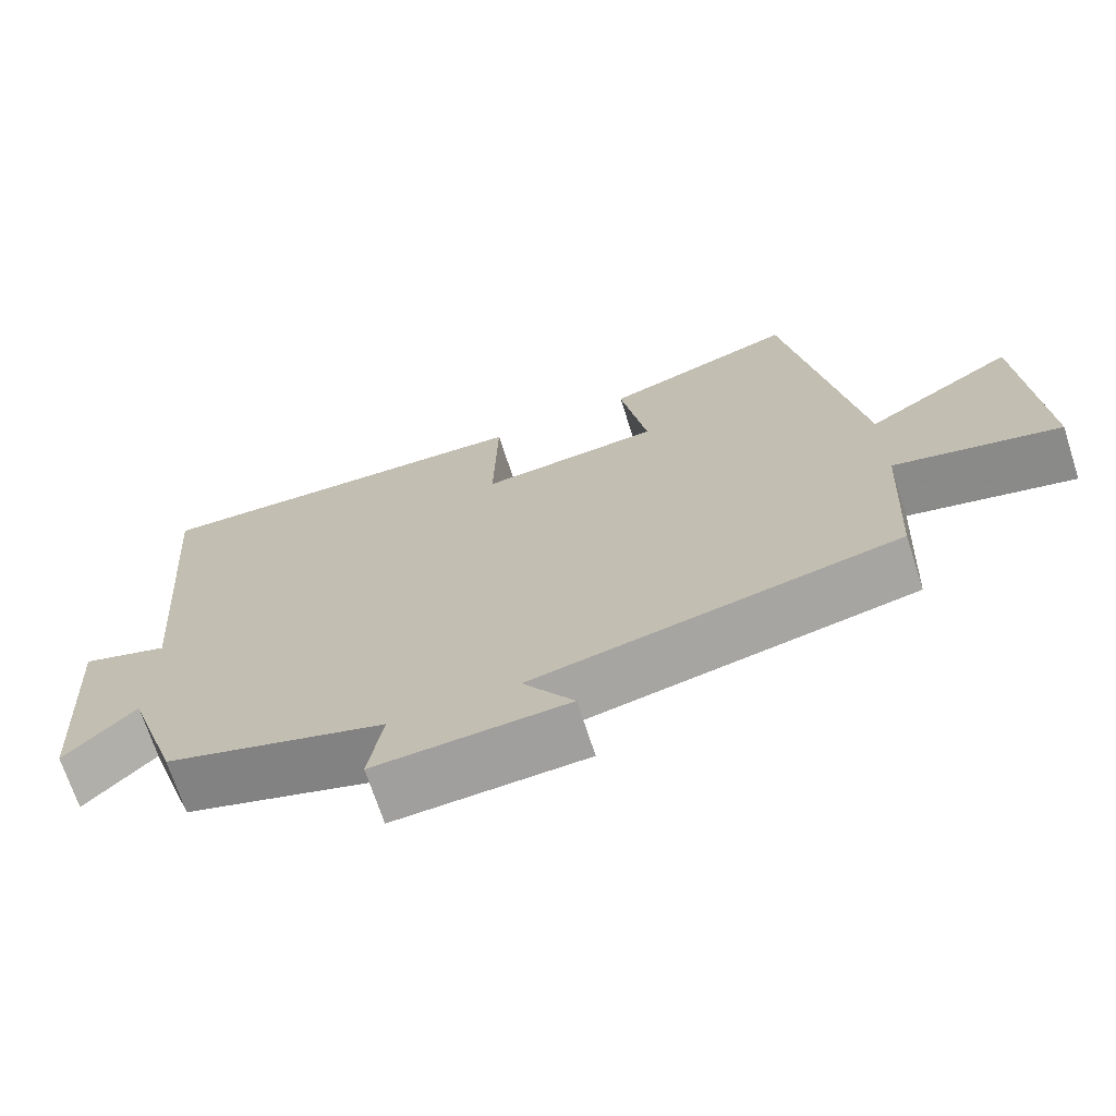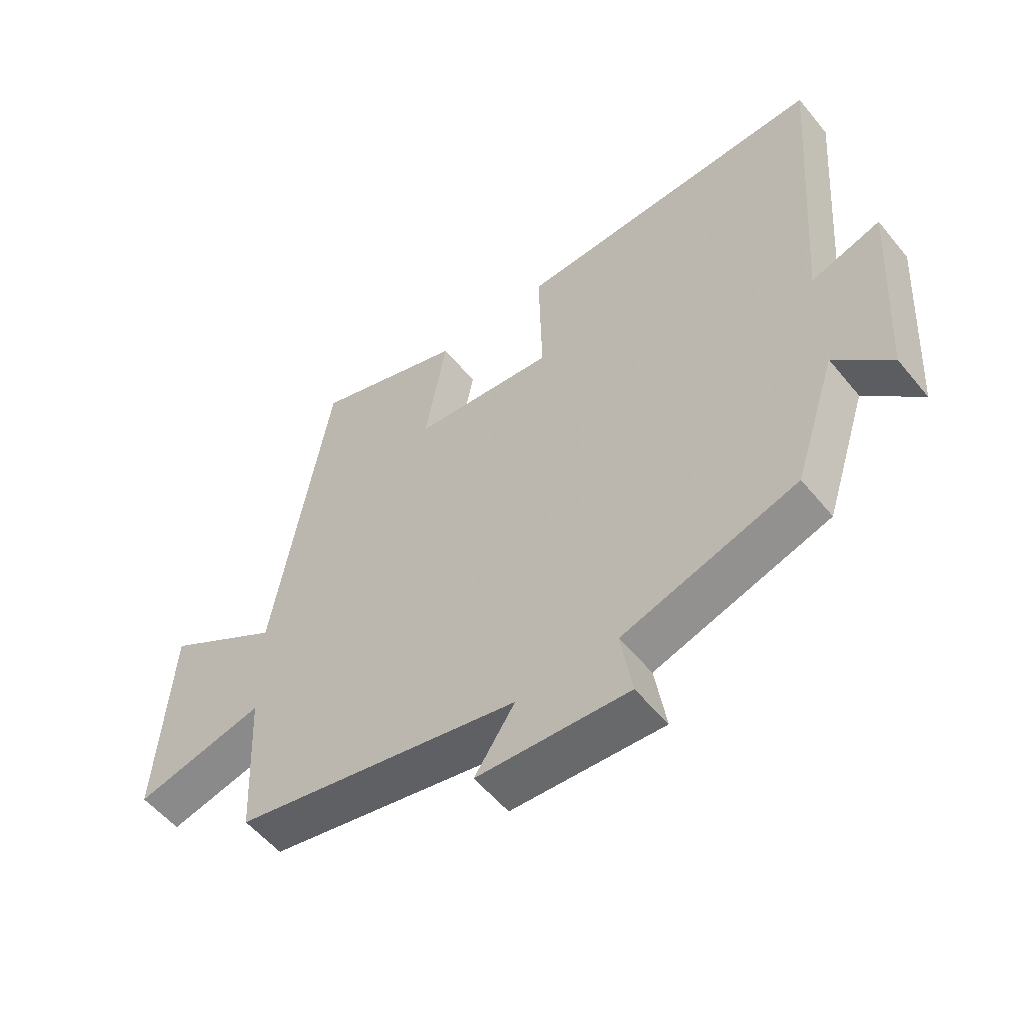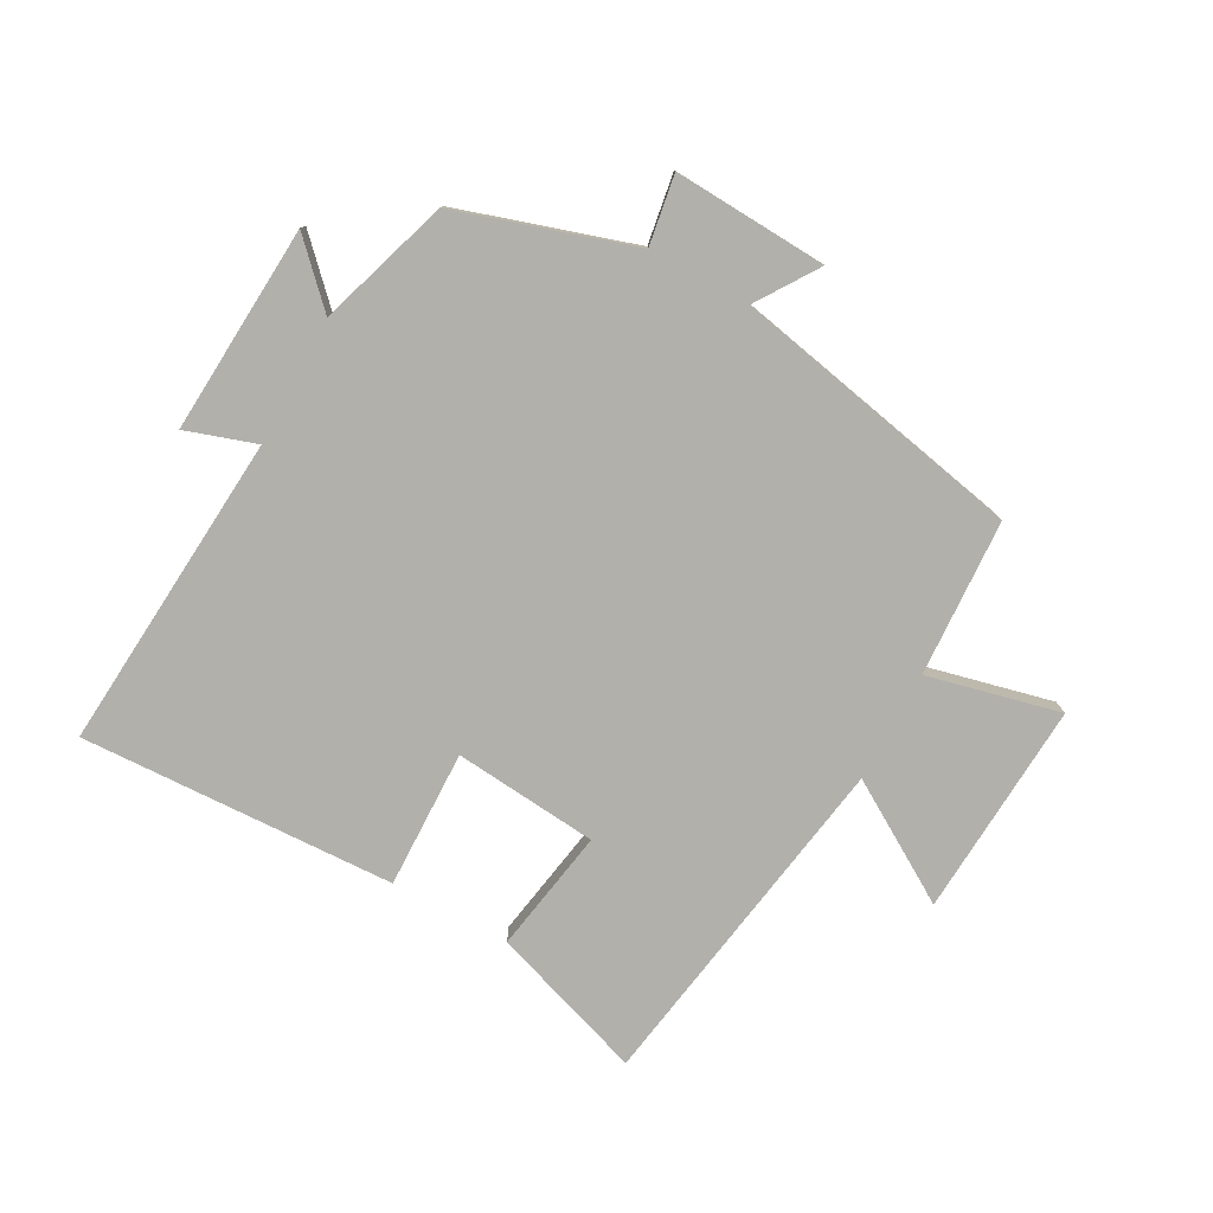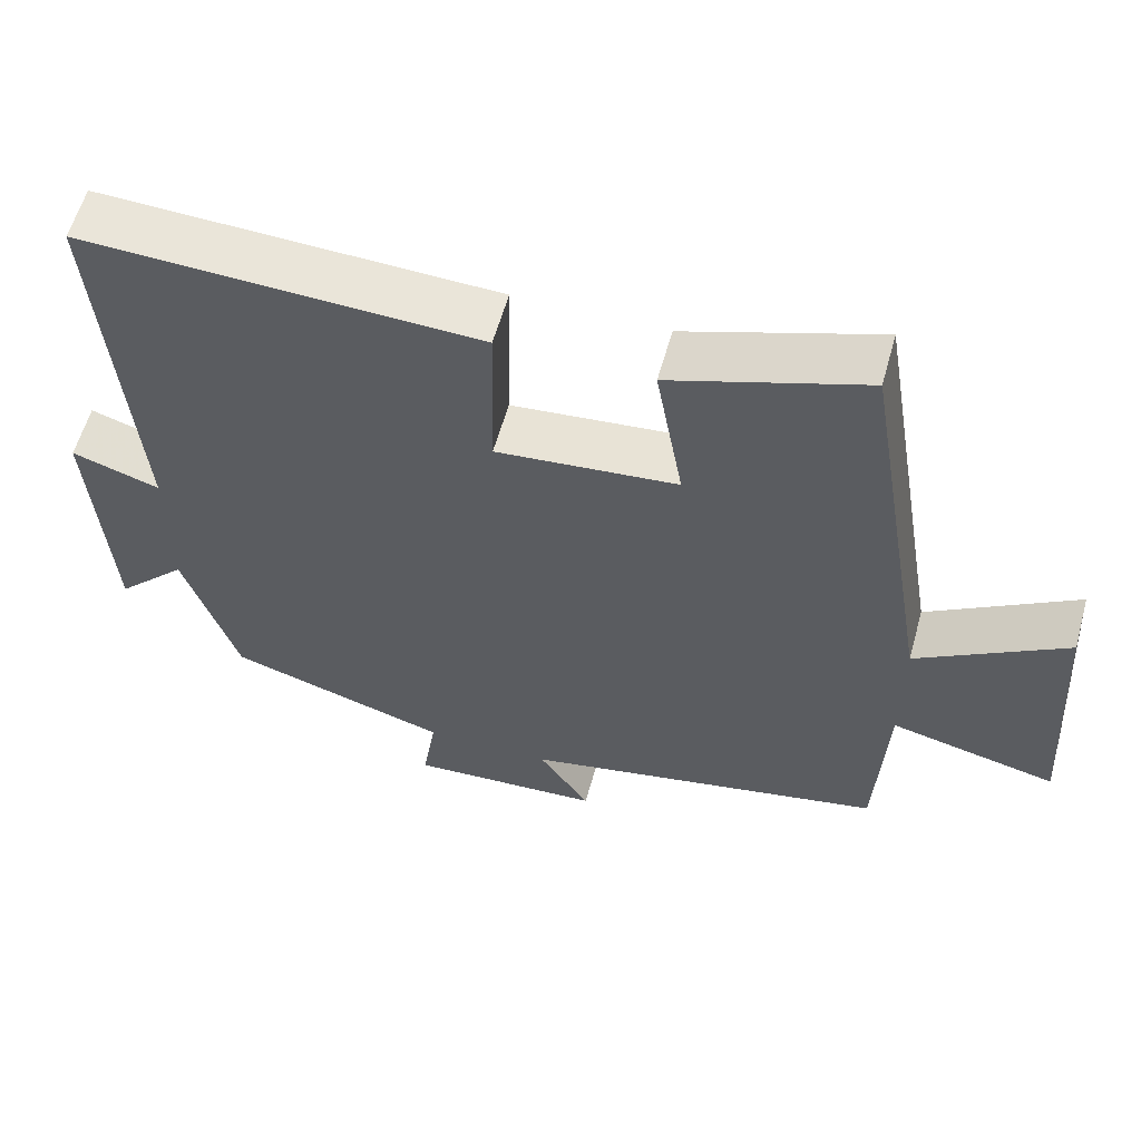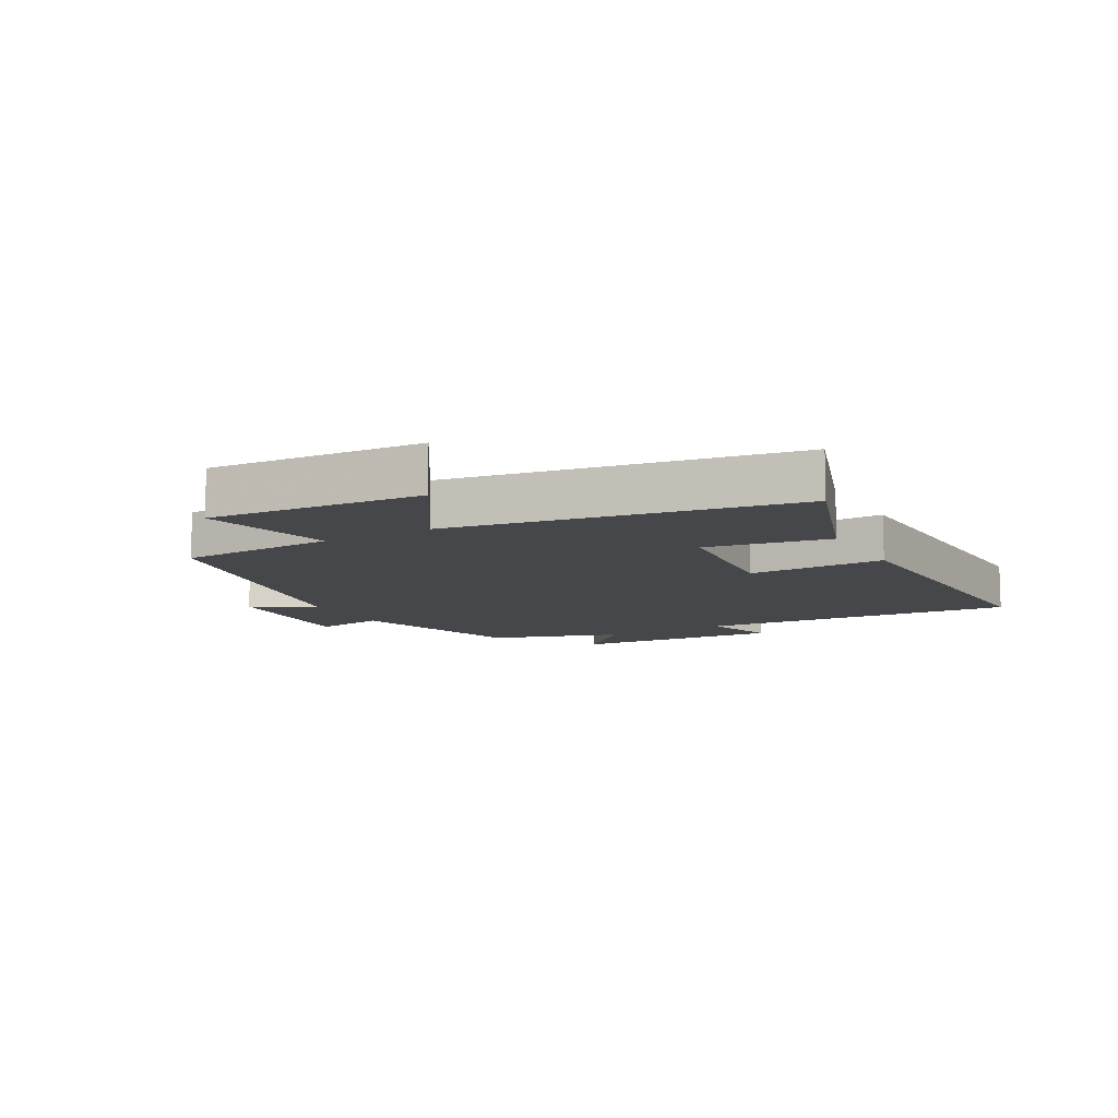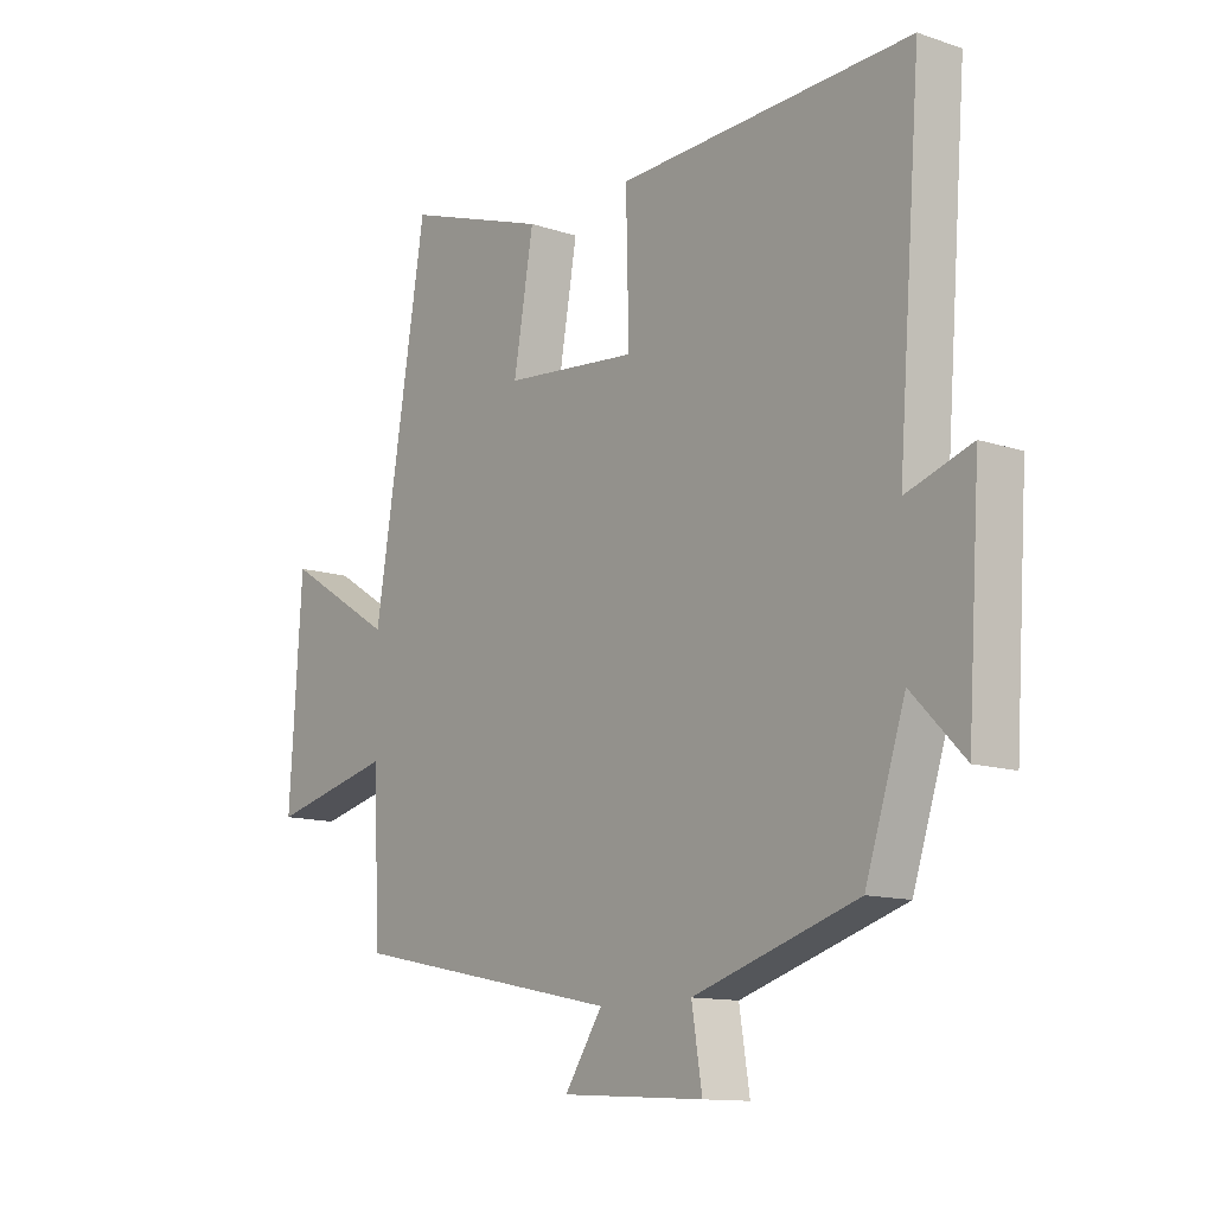
<metadata>
{"format":"obj","ext":"obj","renderer":"f3d","projection":"perspective","resolution":1024,"background":"white","views":[{"elev":-70.1,"azim":-162.0,"up":"+Z"},{"elev":-54.9,"azim":38.5,"up":"+Z"},{"elev":-78.5,"azim":151.5,"up":"+Y"},{"elev":58.8,"azim":-164.5,"up":"+Z"},{"elev":-10.6,"azim":-61.1,"up":"+Y"},{"elev":-12.3,"azim":51.8,"up":"+Z"}]}
</metadata>
<code>
v 0.431 0.07 -0.411
v 0.147 0.07 -0.5
v 0.165 0.07 -0.613
v -0.083 0.07 -0.599
v -0.017 0.07 -0.5
v -0.487 0.07 -0.404
v -0.5 0.07 -0.151
v -0.713 0.07 -0.201
v -0.691 0.07 0.145
v -0.5 0.07 0.027
v -0.408 0.07 0.584
v -0.16 0.07 0.5
v -0.195 0.07 0.3
v 0.037 0.07 0.278
v 0.032 0.07 0.5
v 0.54 0.07 0.52
v 0.5 0.07 0.007
v 0.613 0.07 0.044
v 0.591 0.07 -0.292
v 0.5 0.07 -0.199
v 0.431 0 -0.411
v 0.147 0 -0.5
v 0.165 0 -0.613
v -0.083 0 -0.599
v -0.017 0 -0.5
v -0.487 0 -0.404
v -0.5 0 -0.151
v -0.713 0 -0.201
v -0.691 0 0.145
v -0.5 0 0.027
v -0.408 0 0.584
v -0.16 0 0.5
v -0.195 0 0.3
v 0.037 0 0.278
v 0.032 0 0.5
v 0.54 0 0.52
v 0.5 0 0.007
v 0.613 0 0.044
v 0.591 0 -0.292
v 0.5 0 -0.199
f 17 18 19 20
f 17 20 1 2
f 14 15 16 17
f 13 14 17 2
f 10 11 12 13
f 10 13 2 3
f 7 8 9 10
f 5 6 7 10
f 5 10 3
f 3 4 5
f 40 39 38 37
f 22 21 40 37
f 37 36 35 34
f 22 37 34 33
f 33 32 31 30
f 23 22 33 30
f 30 29 28 27
f 30 27 26 25
f 23 30 25
f 25 24 23
f 1 21 22 2
f 2 22 23 3
f 3 23 24 4
f 4 24 25 5
f 5 25 26 6
f 6 26 27 7
f 7 27 28 8
f 8 28 29 9
f 9 29 30 10
f 10 30 31 11
f 11 31 32 12
f 12 32 33 13
f 13 33 34 14
f 14 34 35 15
f 15 35 36 16
f 16 36 37 17
f 17 37 38 18
f 18 38 39 19
f 19 39 40 20
f 20 40 21 1

</code>
